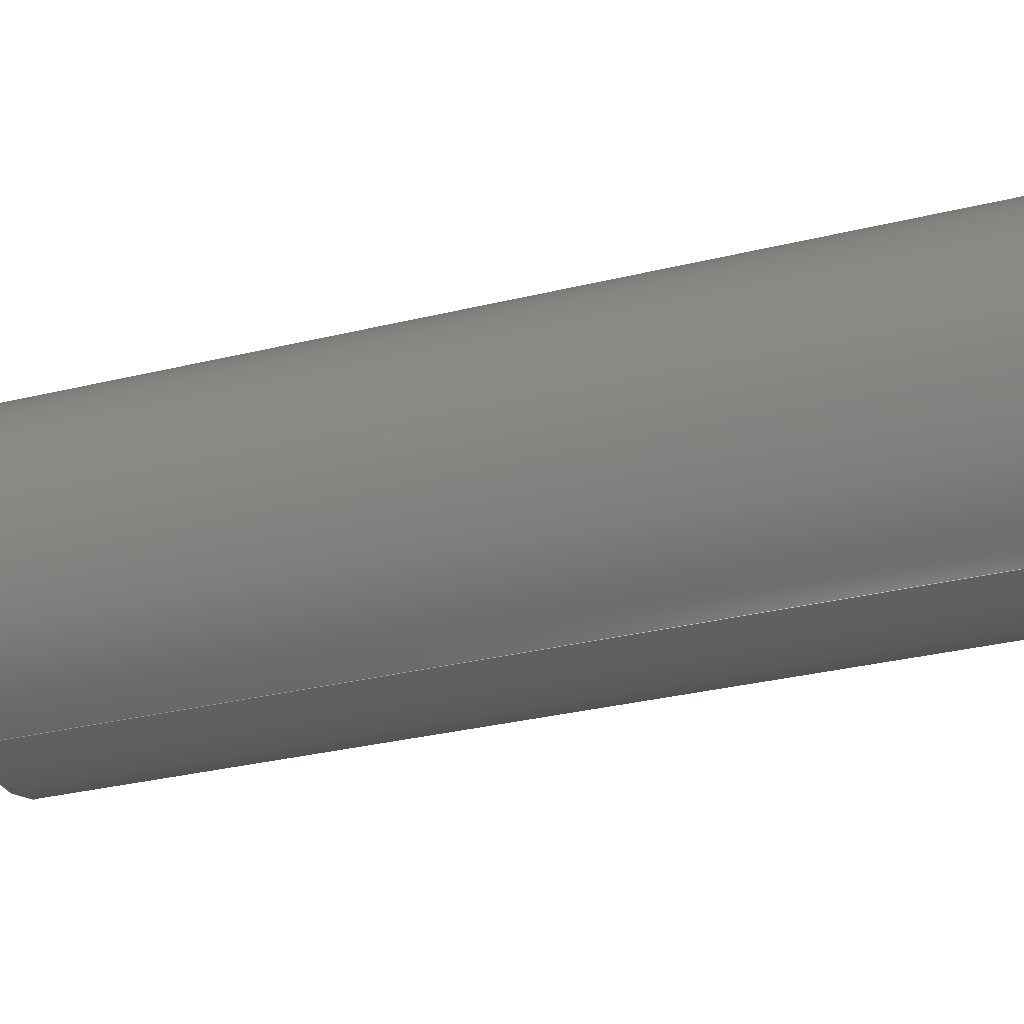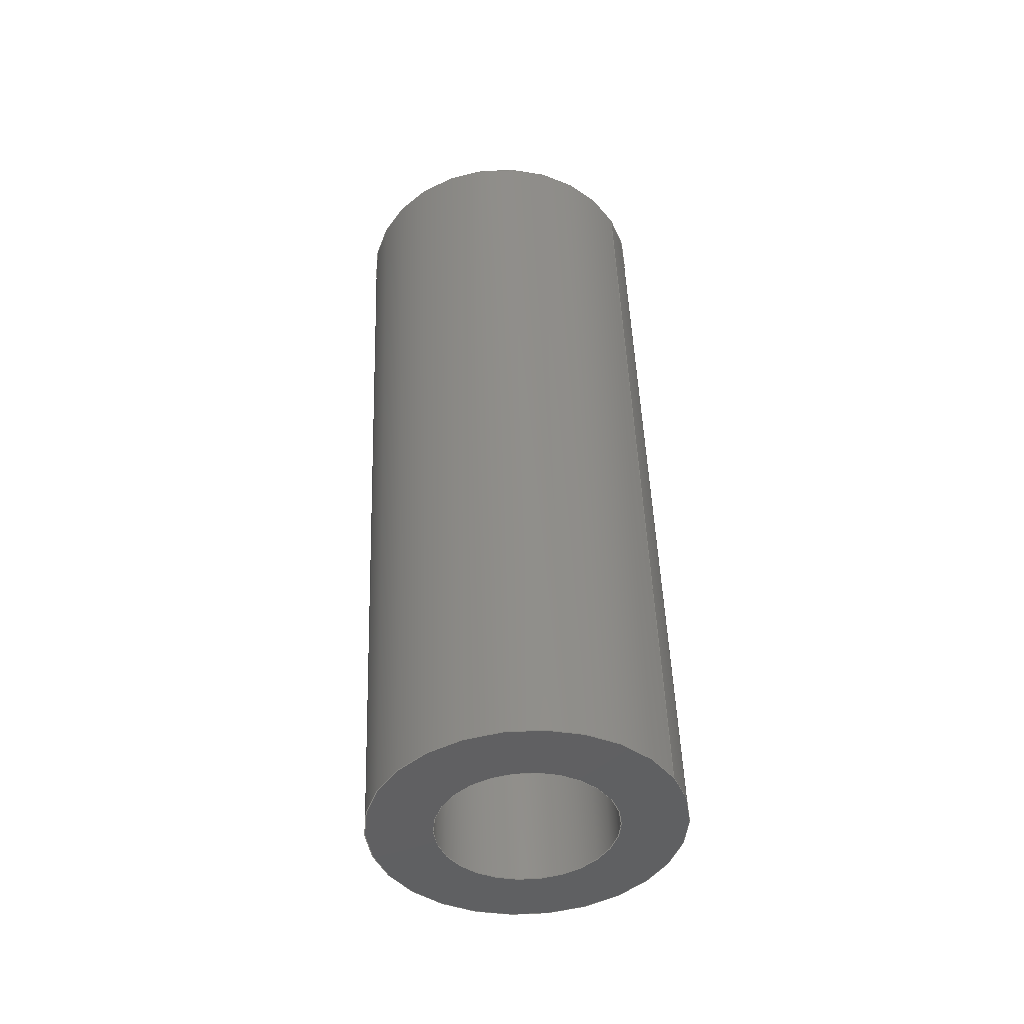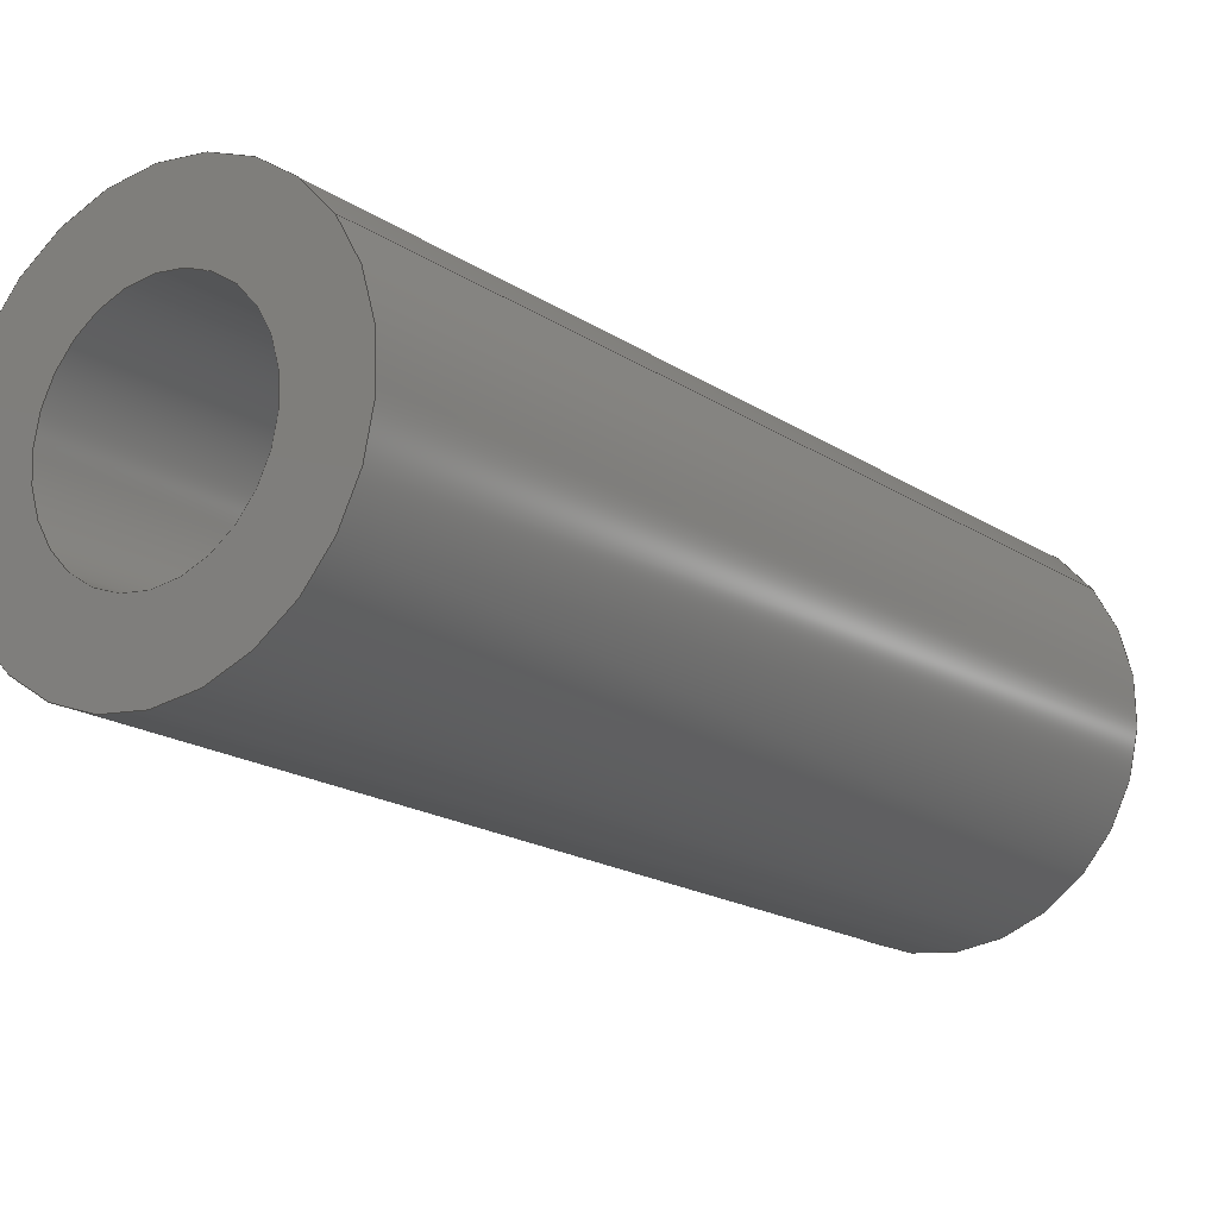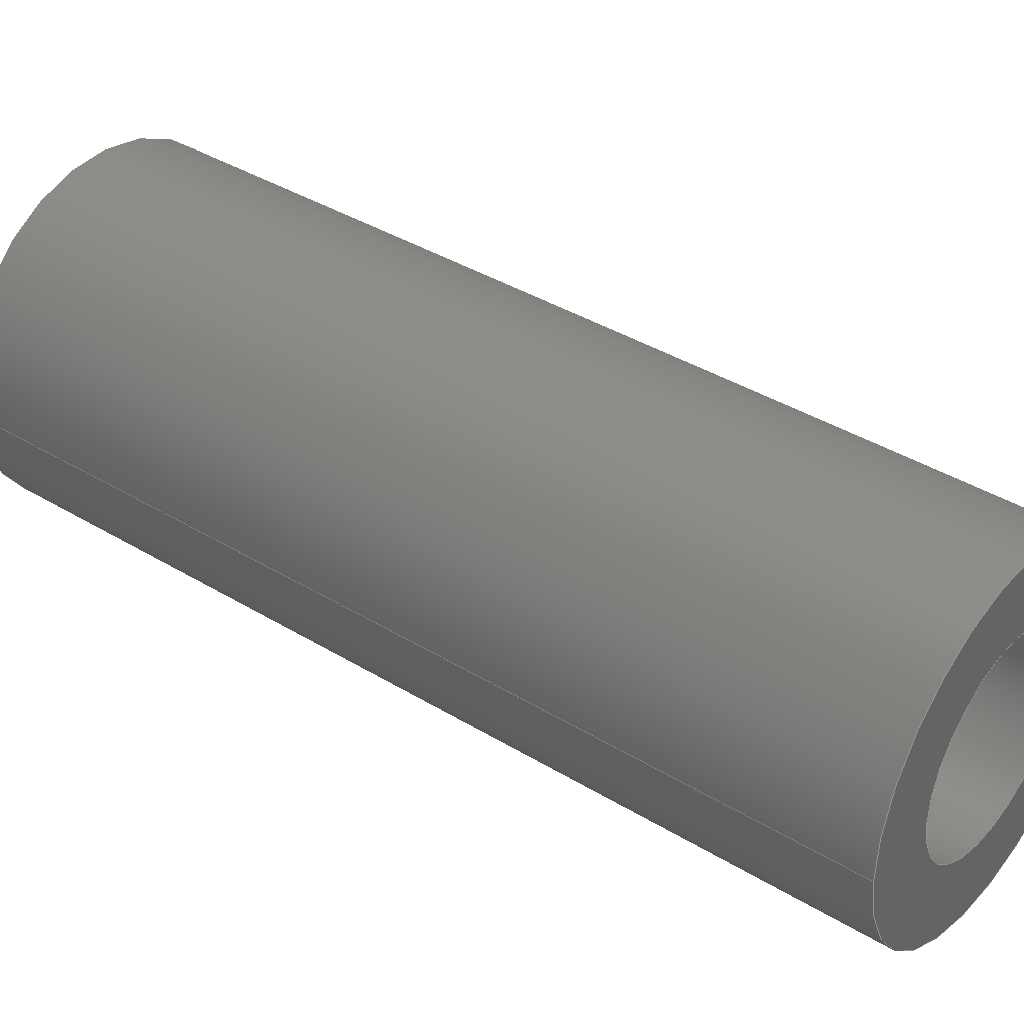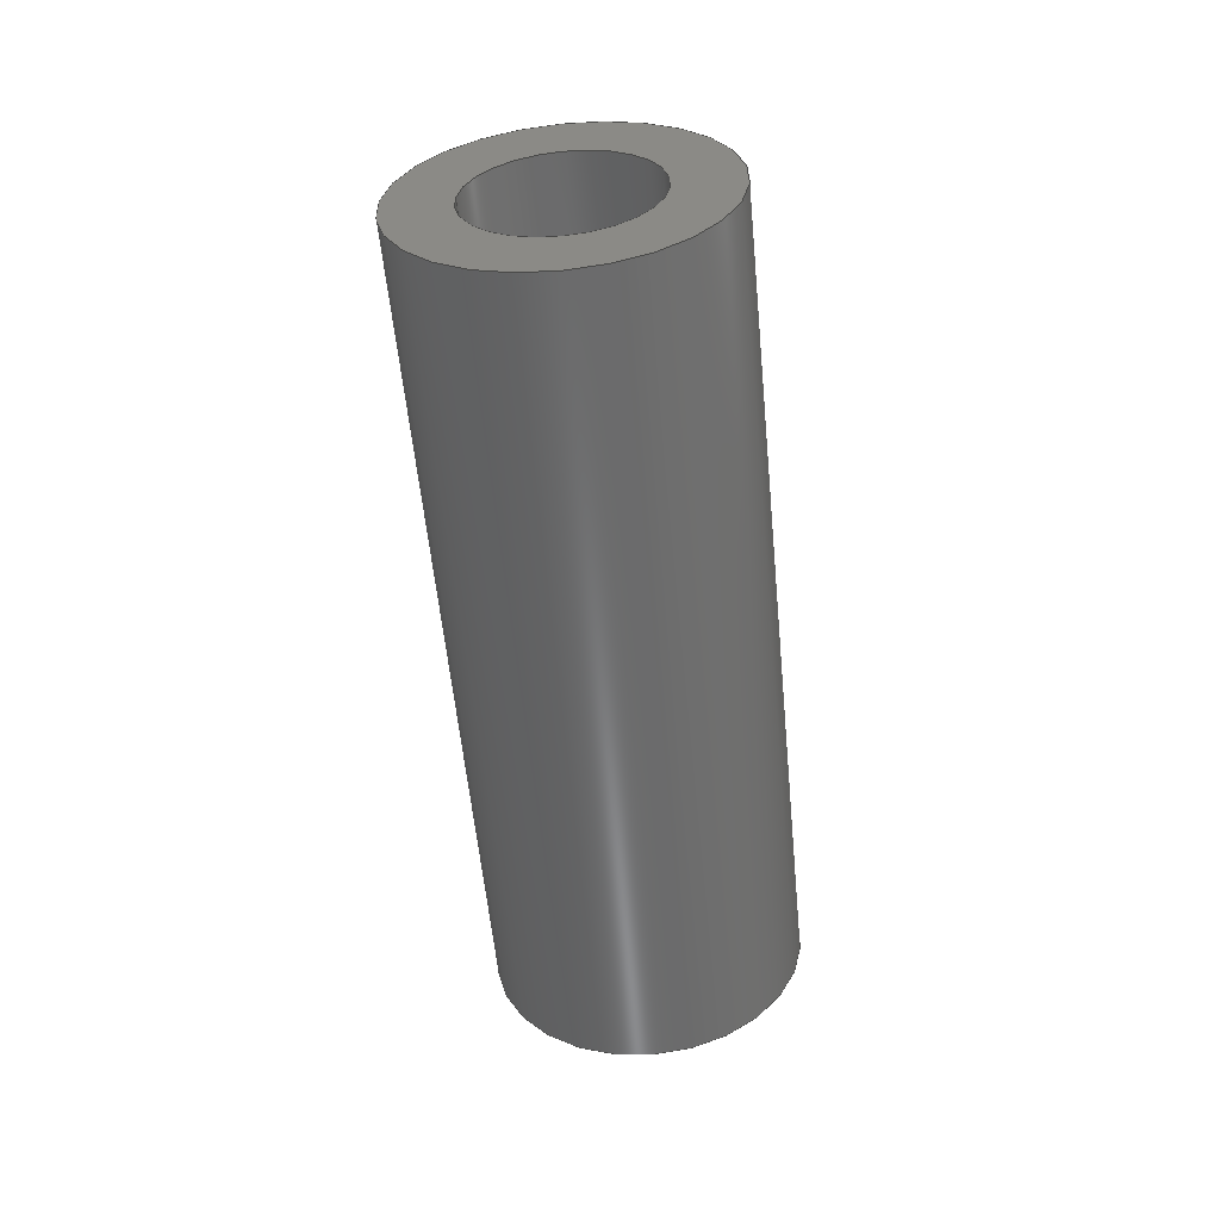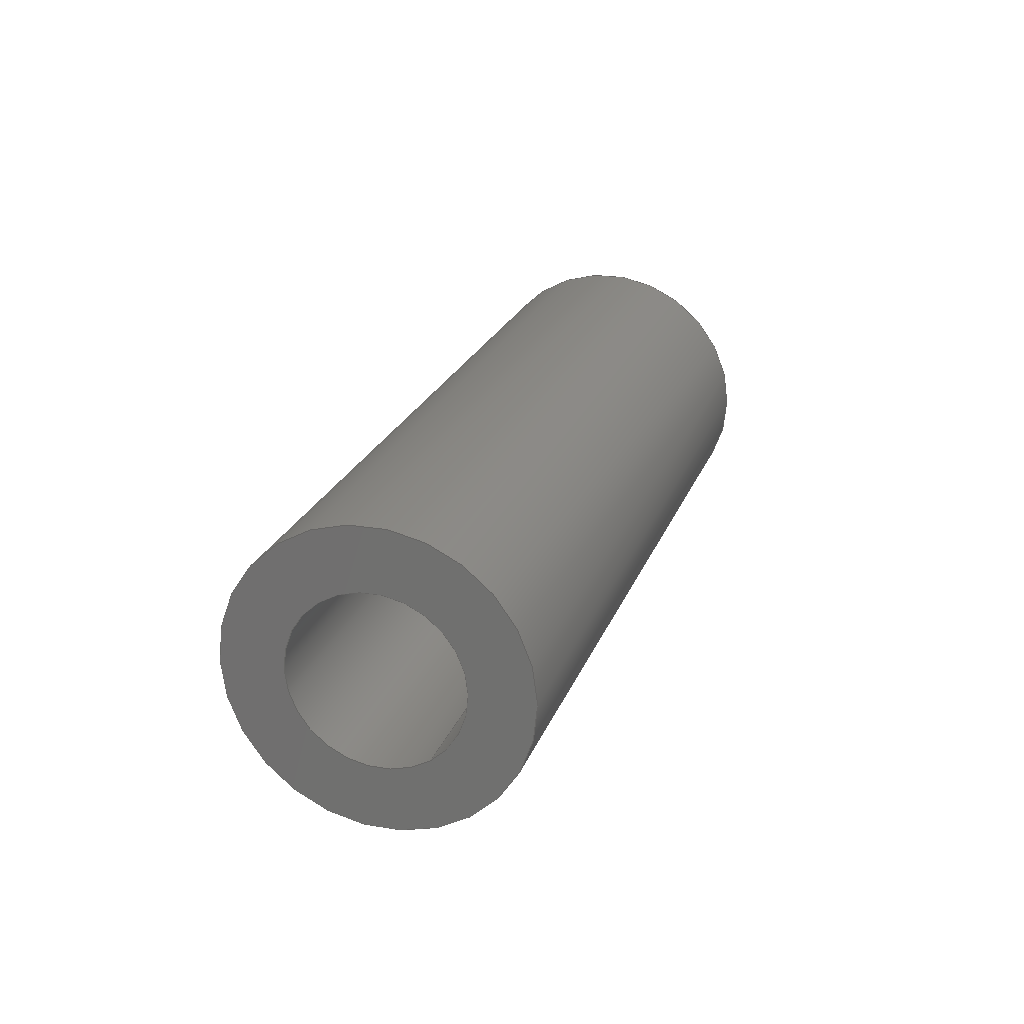
<metadata>
{"format":"step","ext":"step","renderer":"f3d","projection":"perspective","resolution":1024,"background":"white","views":[{"elev":63.4,"azim":87.7,"up":"+Z"},{"elev":-61.1,"azim":6.5,"up":"+Y"},{"elev":-39.0,"azim":38.1,"up":"+Z"},{"elev":68.8,"azim":123.7,"up":"+Z"},{"elev":50.2,"azim":162.1,"up":"+Y"},{"elev":-70.7,"azim":-77.9,"up":"+Y"}]}
</metadata>
<code>
ISO-10303-21;
DATA;
#1=PROPERTY_DEFINITION_REPRESENTATION(#5,#3);
#2=PROPERTY_DEFINITION_REPRESENTATION(#6,#4);
#3=REPRESENTATION('',(#7),#108);
#4=REPRESENTATION('',(#8),#108);
#5=PROPERTY_DEFINITION('pmi validation property','',#113);
#6=PROPERTY_DEFINITION('pmi validation property','',#113);
#7=VALUE_REPRESENTATION_ITEM('number of annotations',COUNT_MEASURE(0));
#8=VALUE_REPRESENTATION_ITEM('number of views',COUNT_MEASURE(0));
#9=SHAPE_REPRESENTATION_RELATIONSHIP('','',#66,#10);
#10=ADVANCED_BREP_SHAPE_REPRESENTATION('',(#64),#108);
#11=CYLINDRICAL_SURFACE('',#74,0.001191);
#12=CYLINDRICAL_SURFACE('',#75,0.0006906);
#13=ORIENTED_EDGE('',*,*,#21,.F.);
#14=ORIENTED_EDGE('',*,*,#22,.T.);
#15=ORIENTED_EDGE('',*,*,#23,.F.);
#16=ORIENTED_EDGE('',*,*,#24,.F.);
#17=ORIENTED_EDGE('',*,*,#24,.T.);
#18=ORIENTED_EDGE('',*,*,#22,.F.);
#19=ORIENTED_EDGE('',*,*,#23,.T.);
#20=ORIENTED_EDGE('',*,*,#21,.T.);
#21=EDGE_CURVE('',#25,#25,#29,.T.);
#22=EDGE_CURVE('',#26,#26,#30,.T.);
#23=EDGE_CURVE('',#27,#27,#31,.F.);
#24=EDGE_CURVE('',#28,#28,#32,.T.);
#25=VERTEX_POINT('',#97);
#26=VERTEX_POINT('',#99);
#27=VERTEX_POINT('',#102);
#28=VERTEX_POINT('',#104);
#29=CIRCLE('',#69,0.0006906);
#30=CIRCLE('',#70,0.001191);
#31=CIRCLE('',#72,0.0006906);
#32=CIRCLE('',#73,0.001191);
#33=EDGE_LOOP('',(#13));
#34=EDGE_LOOP('',(#14));
#35=EDGE_LOOP('',(#15));
#36=EDGE_LOOP('',(#16));
#37=EDGE_LOOP('',(#17));
#38=EDGE_LOOP('',(#18));
#39=EDGE_LOOP('',(#19));
#40=EDGE_LOOP('',(#20));
#41=FACE_BOUND('',#33,.T.);
#42=FACE_BOUND('',#34,.T.);
#43=FACE_BOUND('',#35,.T.);
#44=FACE_BOUND('',#36,.T.);
#45=FACE_BOUND('',#37,.T.);
#46=FACE_BOUND('',#38,.T.);
#47=FACE_BOUND('',#39,.T.);
#48=FACE_BOUND('',#40,.T.);
#49=PLANE('',#68);
#50=PLANE('',#71);
#51=ADVANCED_FACE('',(#41,#42),#49,.T.);
#52=ADVANCED_FACE('',(#43,#44),#50,.F.);
#53=ADVANCED_FACE('',(#45,#46),#11,.T.);
#54=ADVANCED_FACE('',(#47,#48),#12,.F.);
#55=CLOSED_SHELL('',(#51,#52,#53,#54));
#56=STYLED_ITEM('',(#57),#64);
#57=PRESENTATION_STYLE_ASSIGNMENT((#58));
#58=SURFACE_STYLE_USAGE(.BOTH.,#59);
#59=SURFACE_SIDE_STYLE('',(#60));
#60=SURFACE_STYLE_FILL_AREA(#61);
#61=FILL_AREA_STYLE('',(#62));
#62=FILL_AREA_STYLE_COLOUR('',#63);
#63=DRAUGHTING_PRE_DEFINED_COLOUR('black');
#64=MANIFOLD_SOLID_BREP('Spring Pin, 1/8-in OD, 1/4-in L',#55);
#65=SHAPE_DEFINITION_REPRESENTATION(#113,#66);
#66=SHAPE_REPRESENTATION('Spring Pin, 1/8-in OD, 1/4-in L',(#67),#108);
#67=AXIS2_PLACEMENT_3D('',#94,#76,#77);
#68=AXIS2_PLACEMENT_3D('',#95,#78,#79);
#69=AXIS2_PLACEMENT_3D('',#96,#80,#81);
#70=AXIS2_PLACEMENT_3D('',#98,#82,#83);
#71=AXIS2_PLACEMENT_3D('',#100,#84,#85);
#72=AXIS2_PLACEMENT_3D('',#101,#86,#87);
#73=AXIS2_PLACEMENT_3D('',#103,#88,#89);
#74=AXIS2_PLACEMENT_3D('',#105,#90,#91);
#75=AXIS2_PLACEMENT_3D('',#106,#92,#93);
#76=DIRECTION('',(0,0,1));
#77=DIRECTION('',(1,0,0));
#78=DIRECTION('',(2.093e-17,-0.9511,-0.309));
#79=DIRECTION('',(0.3897,0.2846,-0.8759));
#80=DIRECTION('',(2.093e-17,-0.9511,-0.309));
#81=DIRECTION('',(0.9209,-0.1204,0.3706));
#82=DIRECTION('',(2.093e-17,-0.9511,-0.309));
#83=DIRECTION('',(0.9209,-0.1204,0.3706));
#84=DIRECTION('',(2.093e-17,-0.9511,-0.309));
#85=DIRECTION('',(0.3897,0.2846,-0.8759));
#86=DIRECTION('',(2.093e-17,-0.9511,-0.309));
#87=DIRECTION('',(0.9209,-0.1204,0.3706));
#88=DIRECTION('',(2.093e-17,-0.9511,-0.309));
#89=DIRECTION('',(0.9209,-0.1204,0.3706));
#90=DIRECTION('',(2.093e-17,-0.9511,-0.309));
#91=DIRECTION('',(0.9209,-0.1204,0.3706));
#92=DIRECTION('',(2.093e-17,-0.9511,-0.309));
#93=DIRECTION('',(0.9209,-0.1204,0.3706));
#94=CARTESIAN_POINT('',(0,0,0));
#95=CARTESIAN_POINT('',(0.01614,-0.1996,0.02146));
#96=CARTESIAN_POINT('',(0.02655,-0.201,0.02565));
#97=CARTESIAN_POINT('',(0.02719,-0.201,0.02591));
#98=CARTESIAN_POINT('',(0.02655,-0.201,0.02565));
#99=CARTESIAN_POINT('',(0.02765,-0.2011,0.02609));
#100=CARTESIAN_POINT('',(0.01614,-0.1936,0.02342));
#101=CARTESIAN_POINT('',(0.02655,-0.1949,0.02761));
#102=CARTESIAN_POINT('',(0.02719,-0.195,0.02787));
#103=CARTESIAN_POINT('',(0.02655,-0.1949,0.02761));
#104=CARTESIAN_POINT('',(0.02765,-0.1951,0.02805));
#105=CARTESIAN_POINT('',(0.02655,-0.1949,0.02761));
#106=CARTESIAN_POINT('',(0.02655,-0.1949,0.02761));
#107=MECHANICAL_DESIGN_GEOMETRIC_PRESENTATION_REPRESENTATION('',(#56),#108);
#108=(
GEOMETRIC_REPRESENTATION_CONTEXT(3)
GLOBAL_UNCERTAINTY_ASSIGNED_CONTEXT((#109))
GLOBAL_UNIT_ASSIGNED_CONTEXT((#112,#111,#110))
REPRESENTATION_CONTEXT('Spring Pin, 1/8-in OD, 1/4-in L',
'TOP_LEVEL_ASSEMBLY_PART')
);
#109=UNCERTAINTY_MEASURE_WITH_UNIT(LENGTH_MEASURE(5e-06),#112,
'DISTANCE_ACCURACY_VALUE','Maximum Tolerance applied to model');
#110=(
NAMED_UNIT(*)
SI_UNIT($,.STERADIAN.)
SOLID_ANGLE_UNIT()
);
#111=(
NAMED_UNIT(*)
PLANE_ANGLE_UNIT()
SI_UNIT($,.RADIAN.)
);
#112=(
LENGTH_UNIT()
NAMED_UNIT(*)
SI_UNIT($,.METRE.)
);
#113=PRODUCT_DEFINITION_SHAPE('','',#114);
#114=PRODUCT_DEFINITION('','',#116,#115);
#115=PRODUCT_DEFINITION_CONTEXT('',#122,'design');
#116=PRODUCT_DEFINITION_FORMATION_WITH_SPECIFIED_SOURCE('','',#118,
 .NOT_KNOWN.);
#117=PRODUCT_RELATED_PRODUCT_CATEGORY('','',(#118));
#118=PRODUCT('Spring Pin, 1/8-in OD, 1/4-in L',
'Spring Pin, 1/8-in OD, 1/4-in L','Spring Pin, 1/8-in OD, 1/4-in L',(#120));
#119=PRODUCT_CATEGORY('','');
#120=PRODUCT_CONTEXT('',#122,'mechanical');
#121=APPLICATION_PROTOCOL_DEFINITION('international standard',
'automotive_design',2010,#122);
#122=APPLICATION_CONTEXT(
'core data for automotive mechanical design processes');
ENDSEC;
END-ISO-10303-21;

</code>
